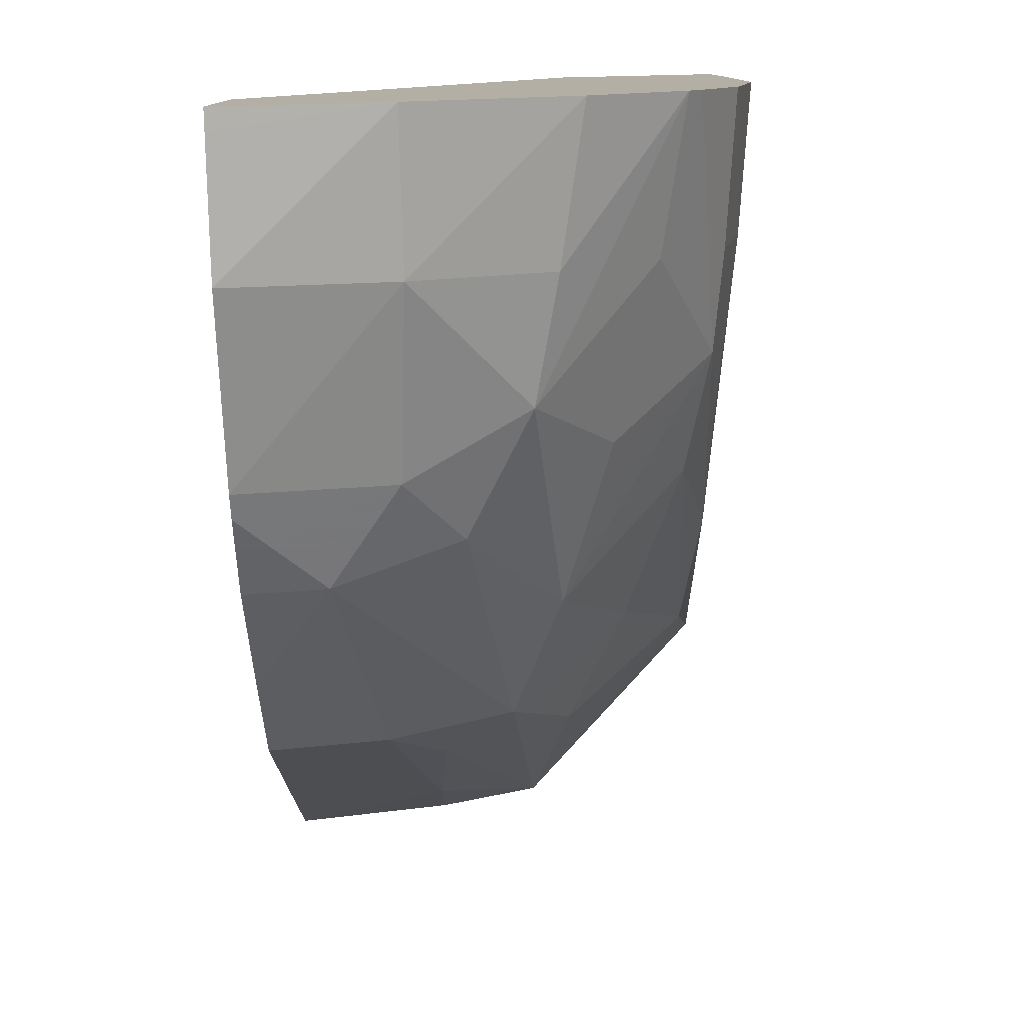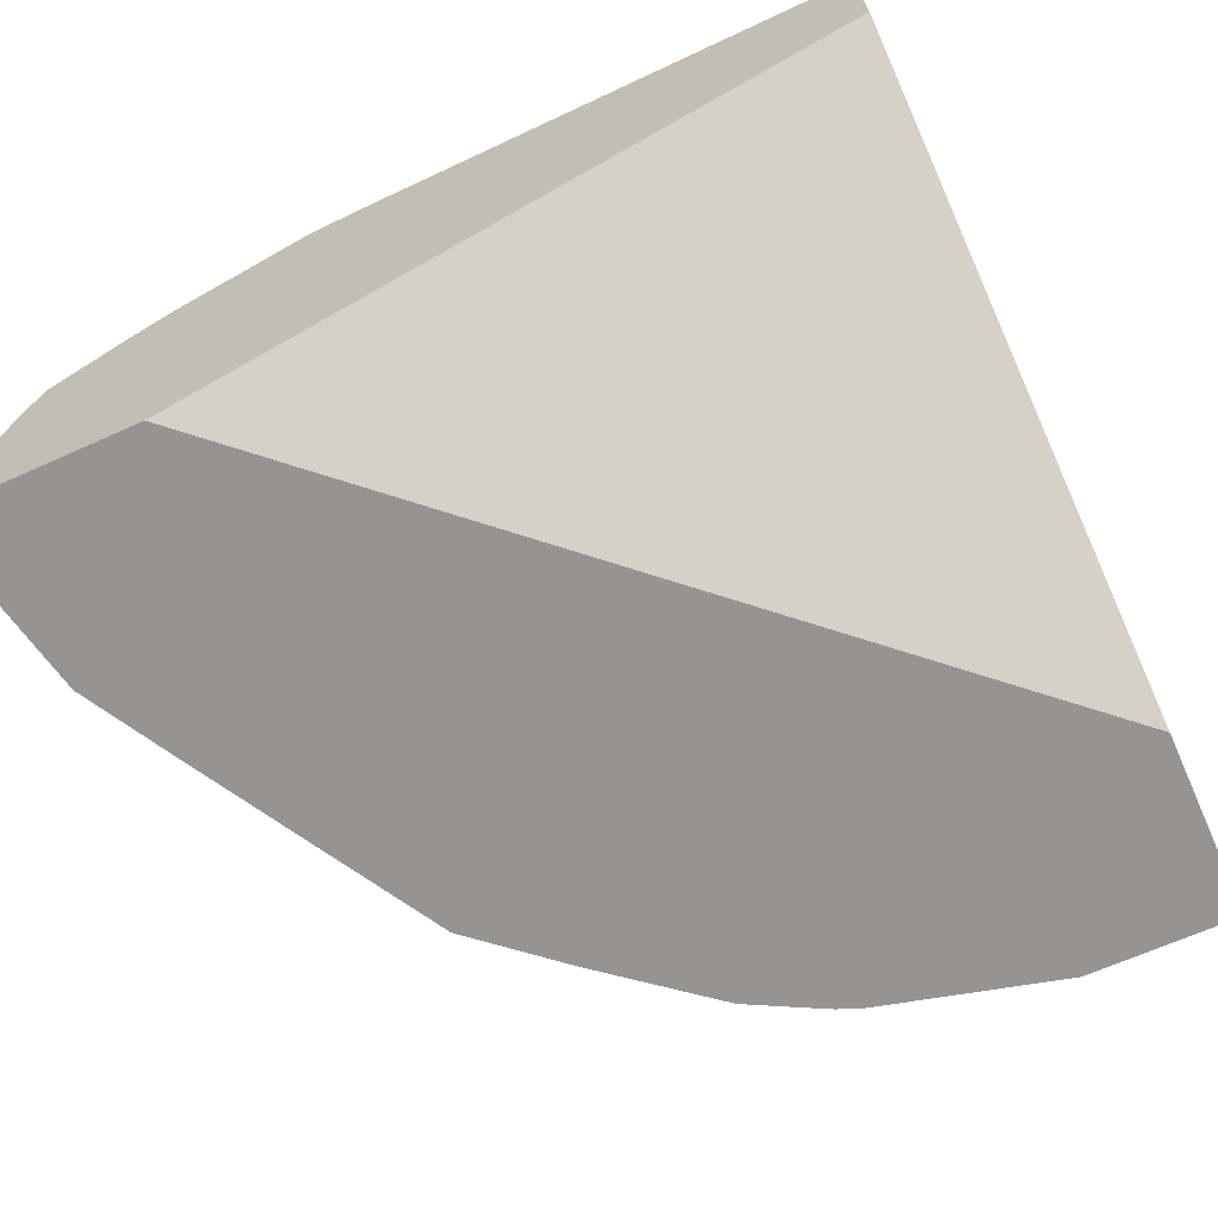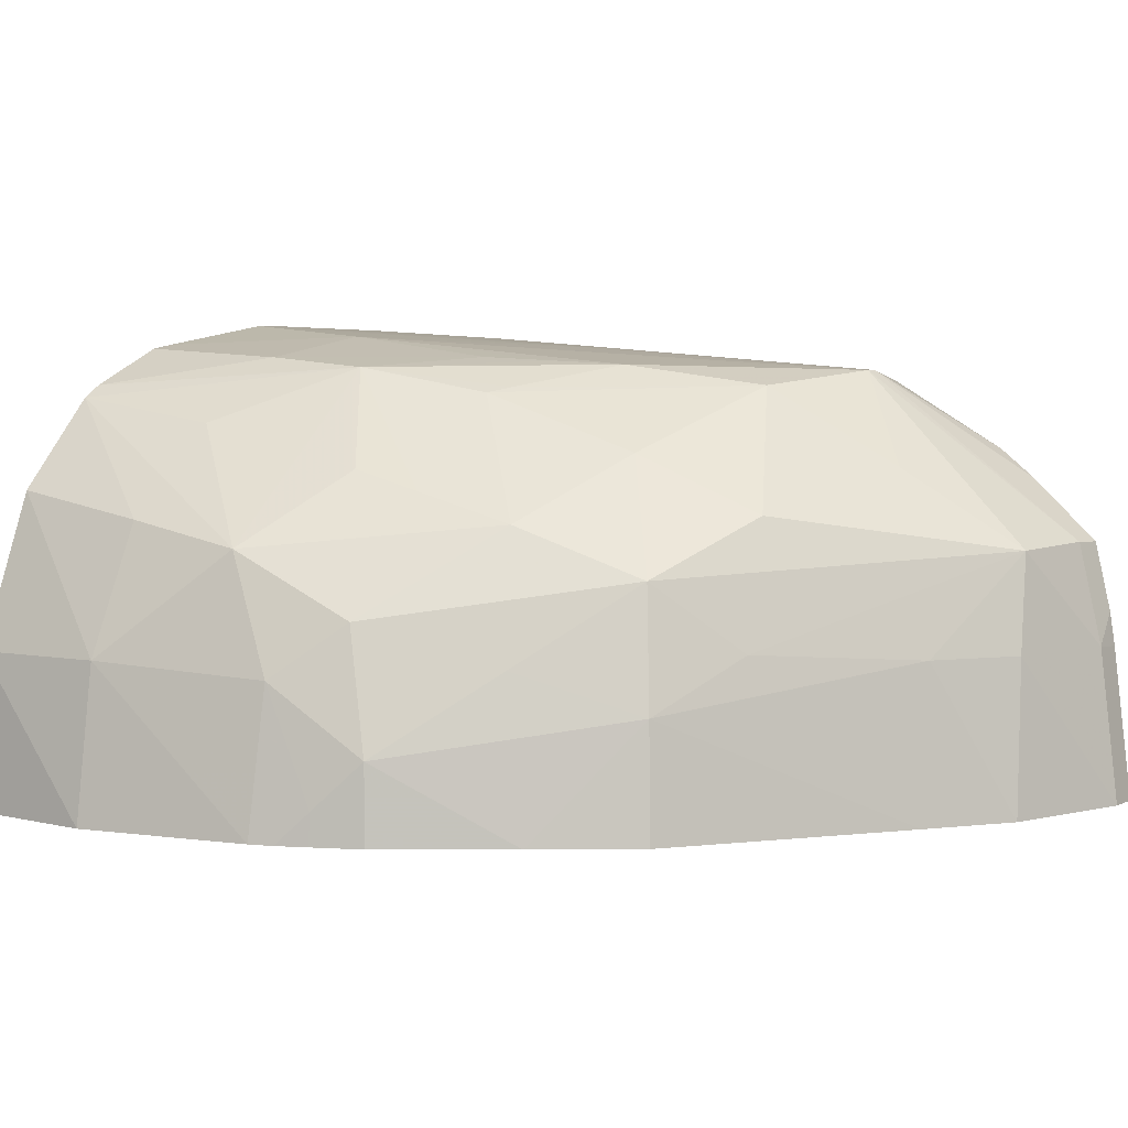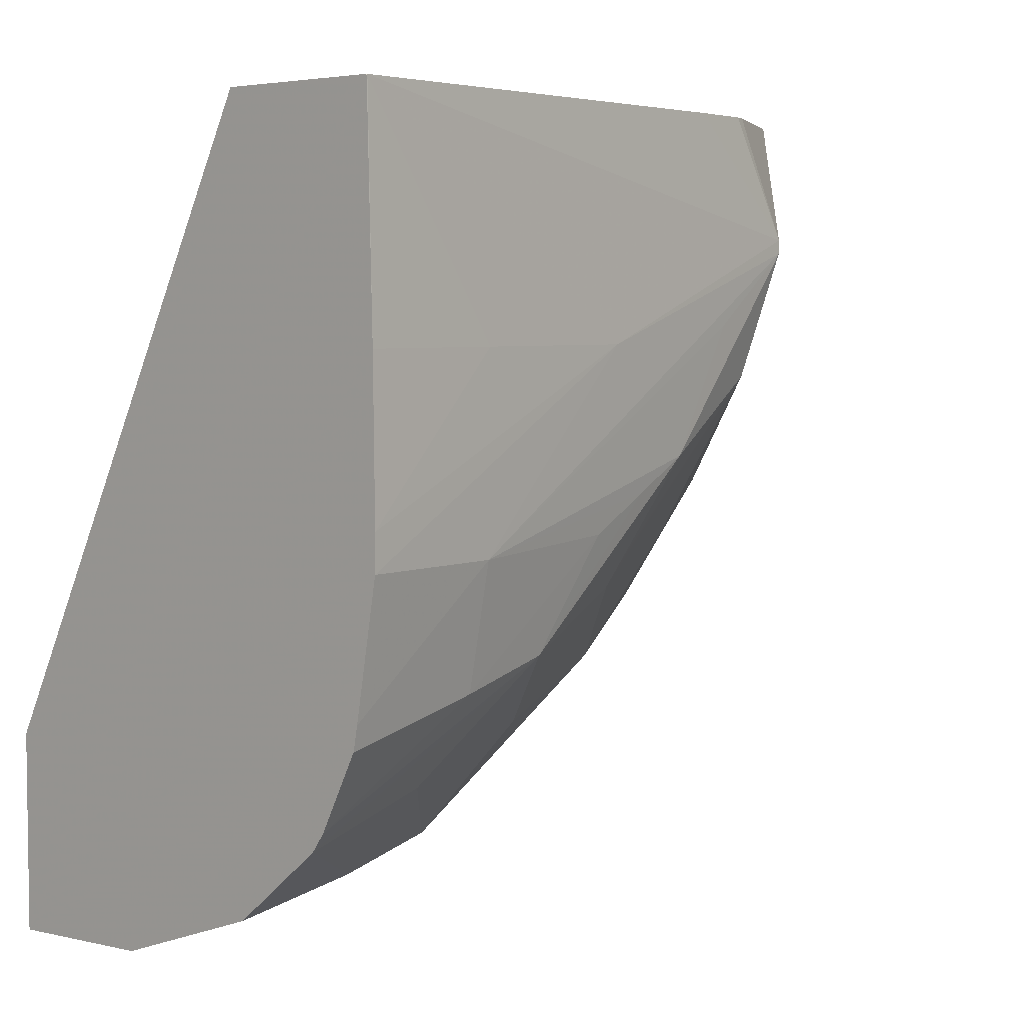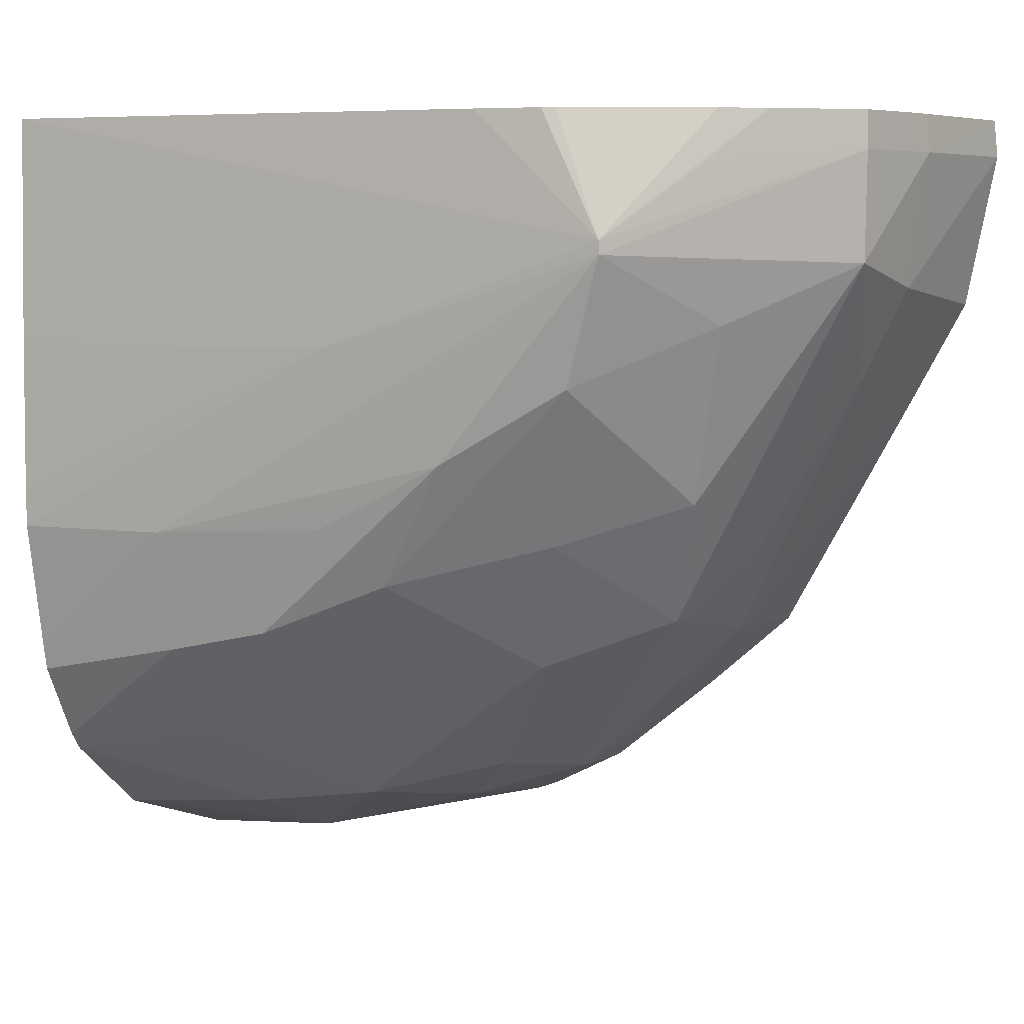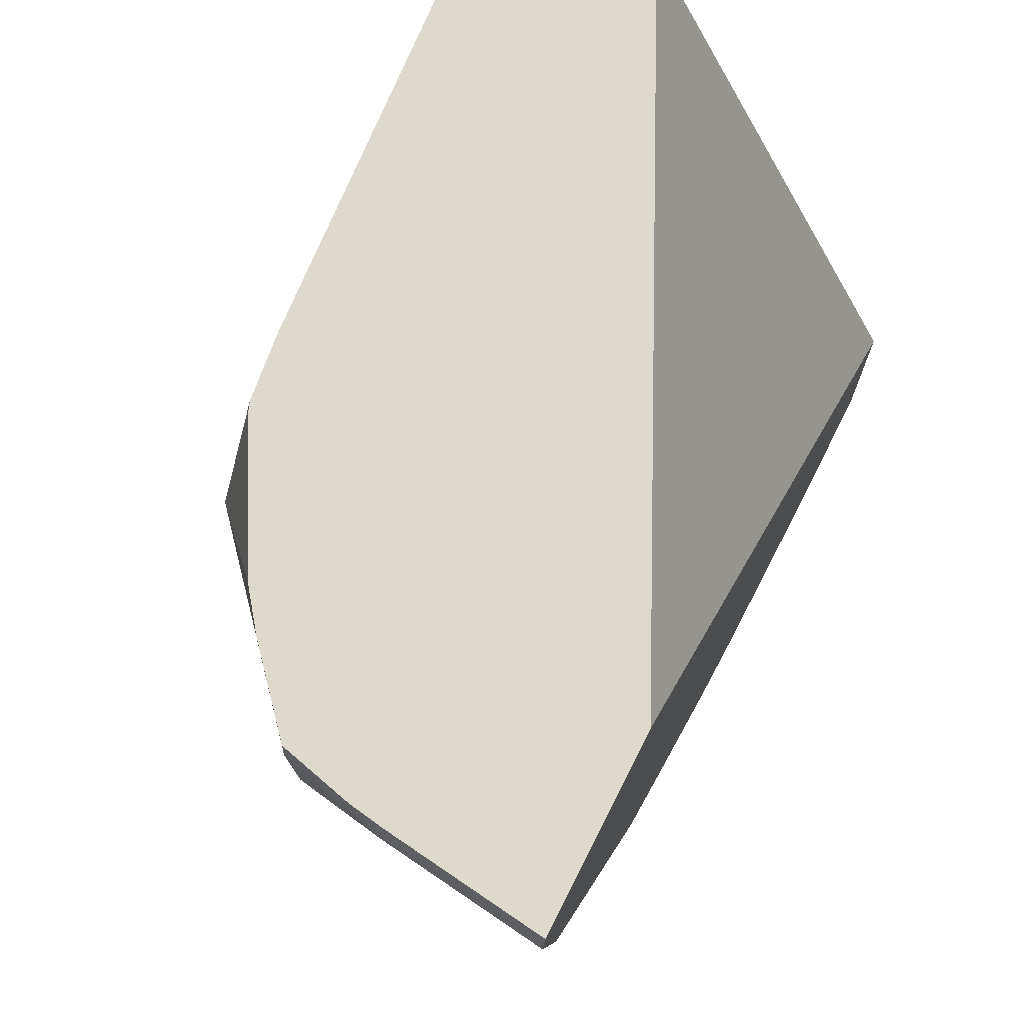
<metadata>
{"format":"obj","ext":"obj","renderer":"f3d","projection":"perspective","resolution":1024,"background":"white","views":[{"elev":-78.5,"azim":91.3,"up":"+Z"},{"elev":-67.2,"azim":24.2,"up":"+Y"},{"elev":4.0,"azim":-140.3,"up":"+Y"},{"elev":4.8,"azim":133.0,"up":"+Z"},{"elev":6.5,"azim":-152.6,"up":"+Z"},{"elev":72.0,"azim":-63.1,"up":"+Z"}]}
</metadata>
<code>
v -0.03802 0.1885 0.02844
v -0.03791 0.1885 0.02844
v -0.03869 0.1885 0.02844
v -0.03791 0.1894 0.02848
v -0.03791 0.1885 0.02944
v -0.03869 0.1894 0.02855
v -0.03965 0.1885 0.02869
v -0.03791 0.1902 0.02877
v -0.03791 0.1902 0.03254
v -0.04131 0.1885 0.03254
v -0.03869 0.1901 0.02883
v -0.03964 0.1893 0.02882
v -0.03932 0.1899 0.02892
v -0.03977 0.1885 0.02874
v -0.03993 0.1887 0.02883
v -0.03791 0.1907 0.02916
v -0.03791 0.191 0.03254
v -0.03993 0.1897 0.03254
v -0.04231 0.1885 0.03254
v -0.03993 0.1891 0.0289
v -0.03996 0.1896 0.02908
v -0.03959 0.1903 0.0295
v -0.03922 0.1908 0.02992
v -0.03869 0.1905 0.02932
v -0.04043 0.1901 0.02972
v -0.03993 0.1902 0.02959
v -0.03993 0.1885 0.02882
v -0.04016 0.189 0.02897
v -0.03791 0.1907 0.02926
v -0.03791 0.191 0.03254
v -0.03791 0.191 0.03254
v -0.03993 0.1909 0.03254
v -0.04221 0.1894 0.03254
v -0.04223 0.1894 0.03235
v -0.04233 0.1885 0.03235
v -0.04061 0.1894 0.02947
v -0.04107 0.1898 0.02997
v -0.03986 0.1907 0.03018
v -0.03993 0.1907 0.0303
v -0.04025 0.1908 0.03082
v -0.03993 0.1909 0.03066
v -0.03958 0.1909 0.03047
v -0.03869 0.1909 0.0298
v -0.04066 0.1904 0.0304
v -0.03993 0.1907 0.0302
v -0.04018 0.1885 0.02895
v -0.04075 0.1885 0.02943
v -0.04117 0.1892 0.02986
v -0.03791 0.1909 0.02965
v -0.03791 0.1911 0.03139
v -0.03869 0.191 0.03139
v -0.03965 0.1909 0.03139
v -0.0411 0.1908 0.03192
v -0.04044 0.1908 0.03254
v -0.04218 0.1895 0.03254
v -0.04209 0.1899 0.03235
v -0.04208 0.1899 0.03181
v -0.04213 0.1894 0.03168
v -0.04218 0.1885 0.03158
v -0.04139 0.1894 0.03035
v -0.04129 0.1901 0.03061
v -0.04089 0.1907 0.03121
v -0.0411 0.1908 0.03185
v -0.04059 0.1909 0.03147
v -0.03869 0.191 0.03043
v -0.0412 0.1885 0.02982
v -0.0416 0.1885 0.03054
v -0.04191 0.1885 0.0311
v -0.04189 0.1894 0.0312
v -0.03791 0.191 0.02977
v -0.03791 0.1911 0.03061
v -0.03791 0.1911 0.03043
v -0.04148 0.1905 0.03228
v -0.04172 0.1902 0.03254
v -0.04151 0.1904 0.03254
v -0.04085 0.1908 0.03254
v -0.04078 0.1908 0.03254
v -0.04209 0.1899 0.03254
v -0.04151 0.1903 0.03151
f 1 2 5
f 1 5 10
f 1 10 19
f 1 19 35
f 1 35 59
f 1 59 68
f 1 68 67
f 1 67 66
f 1 66 47
f 1 47 46
f 1 46 27
f 1 27 14
f 1 14 7
f 1 7 3
f 1 3 4
f 1 4 2
f 2 4 8
f 2 8 16
f 2 16 29
f 2 29 49
f 2 49 70
f 2 70 72
f 2 72 71
f 2 71 50
f 2 50 30
f 2 30 17
f 2 17 9
f 2 9 5
f 3 6 4
f 3 7 6
f 4 6 8
f 5 9 10
f 6 11 8
f 6 7 12
f 6 12 13
f 6 13 11
f 7 14 15
f 7 15 12
f 8 11 16
f 9 17 32
f 9 32 18
f 9 18 10
f 10 18 32
f 10 32 54
f 10 54 77
f 10 77 76
f 10 76 75
f 10 75 74
f 10 74 78
f 10 78 55
f 10 55 33
f 10 33 19
f 11 13 16
f 12 15 20
f 12 20 21
f 12 21 13
f 13 22 23
f 13 23 24
f 13 24 16
f 13 21 25
f 13 25 26
f 13 26 22
f 14 27 15
f 15 27 28
f 15 28 20
f 16 24 23
f 16 23 29
f 17 30 31
f 17 31 32
f 19 33 34
f 19 34 35
f 20 28 21
f 21 28 36
f 21 36 37
f 21 37 25
f 22 26 23
f 23 38 39
f 23 39 40
f 23 40 41
f 23 41 42
f 23 42 43
f 23 43 29
f 23 26 25
f 23 25 38
f 25 44 45
f 25 45 38
f 25 37 44
f 27 46 28
f 28 46 47
f 28 47 48
f 28 48 36
f 29 43 49
f 30 50 31
f 31 50 51
f 31 51 52
f 31 52 53
f 31 53 54
f 31 54 32
f 33 55 34
f 34 55 56
f 34 56 57
f 34 57 58
f 34 58 35
f 35 58 59
f 36 48 37
f 37 48 60
f 37 60 57
f 37 57 61
f 37 61 44
f 38 45 62
f 38 62 39
f 39 62 40
f 40 62 63
f 40 63 64
f 40 64 65
f 40 65 41
f 41 65 42
f 42 65 43
f 43 65 49
f 44 61 62
f 44 62 45
f 47 66 48
f 48 66 67
f 48 67 68
f 48 68 69
f 48 69 60
f 49 65 70
f 50 71 51
f 51 71 52
f 52 71 72
f 52 72 65
f 52 65 63
f 52 63 53
f 53 63 56
f 53 56 73
f 53 73 74
f 53 74 75
f 53 75 76
f 53 76 77
f 53 77 54
f 55 78 56
f 56 78 74
f 56 74 73
f 56 63 57
f 57 69 58
f 57 63 79
f 57 79 61
f 57 60 69
f 58 69 59
f 59 69 68
f 61 79 62
f 62 79 63
f 63 65 64
f 65 72 70

</code>
